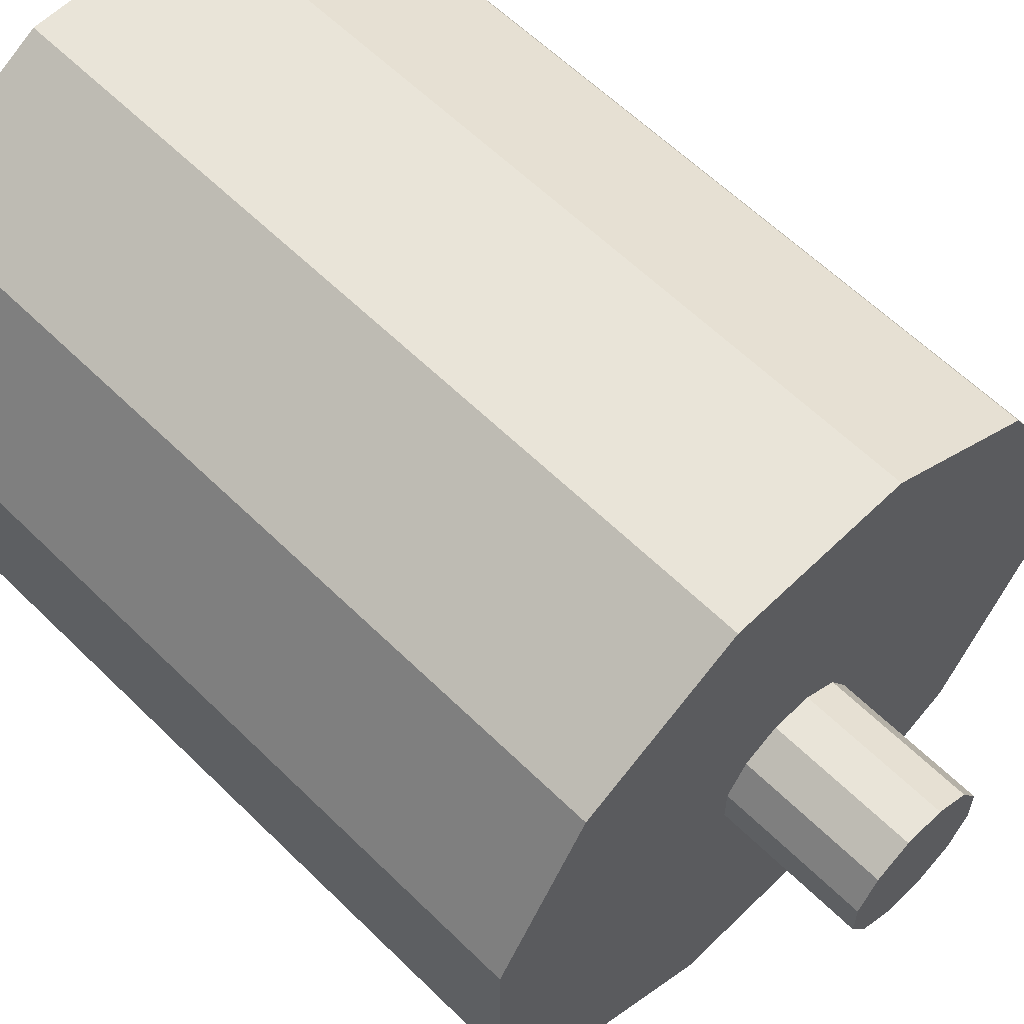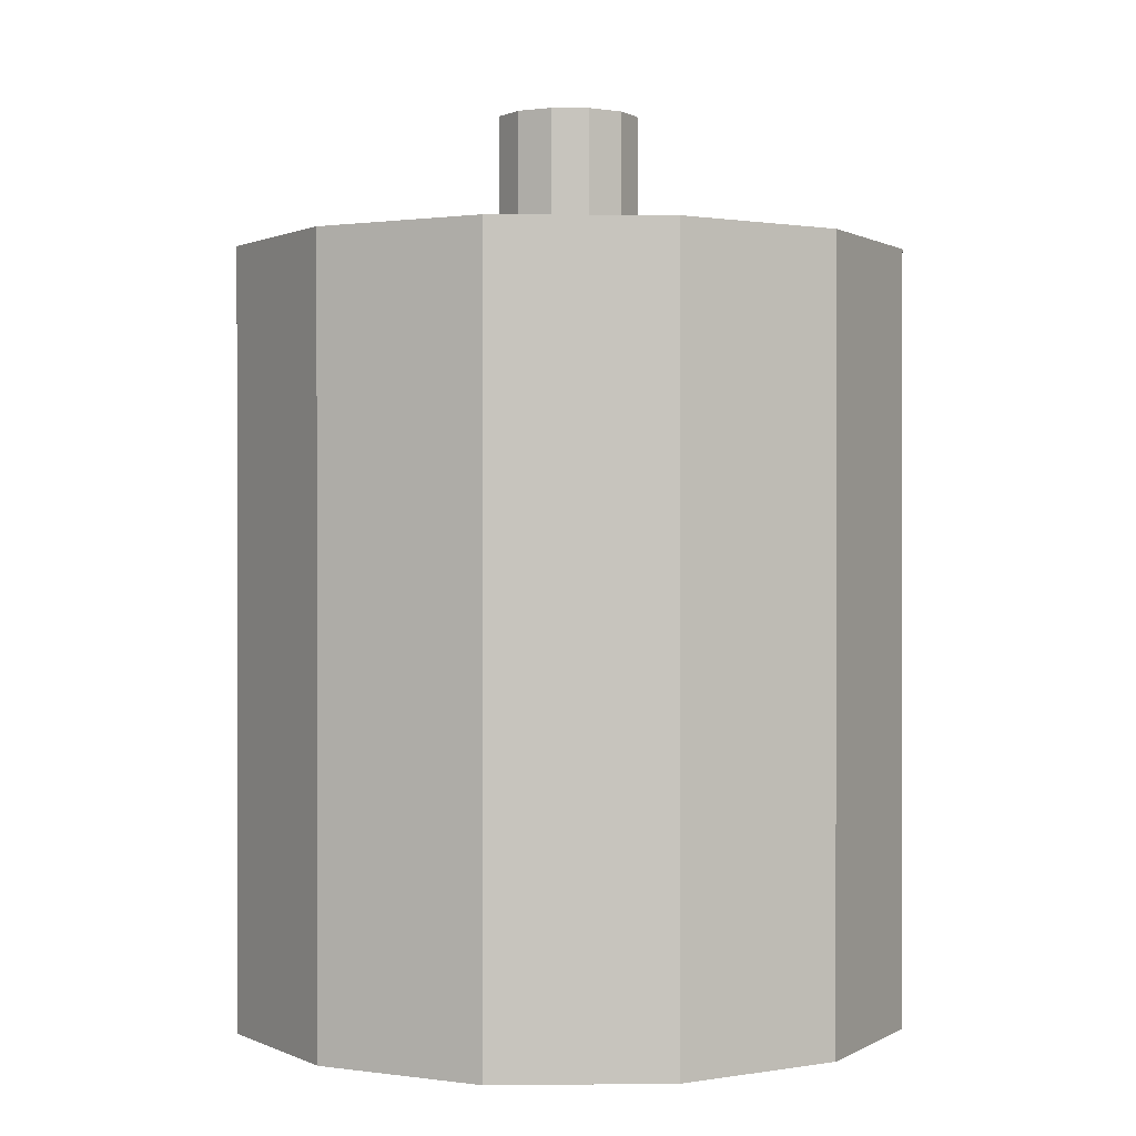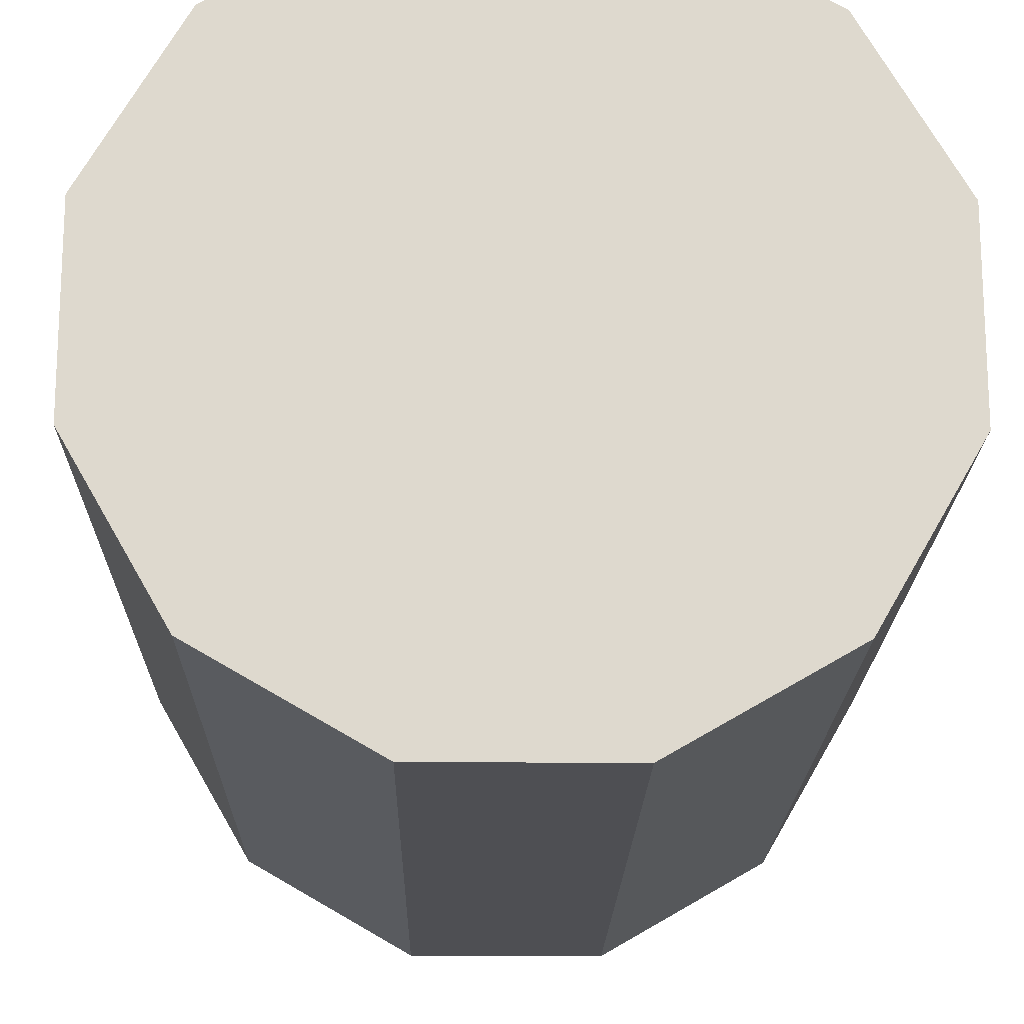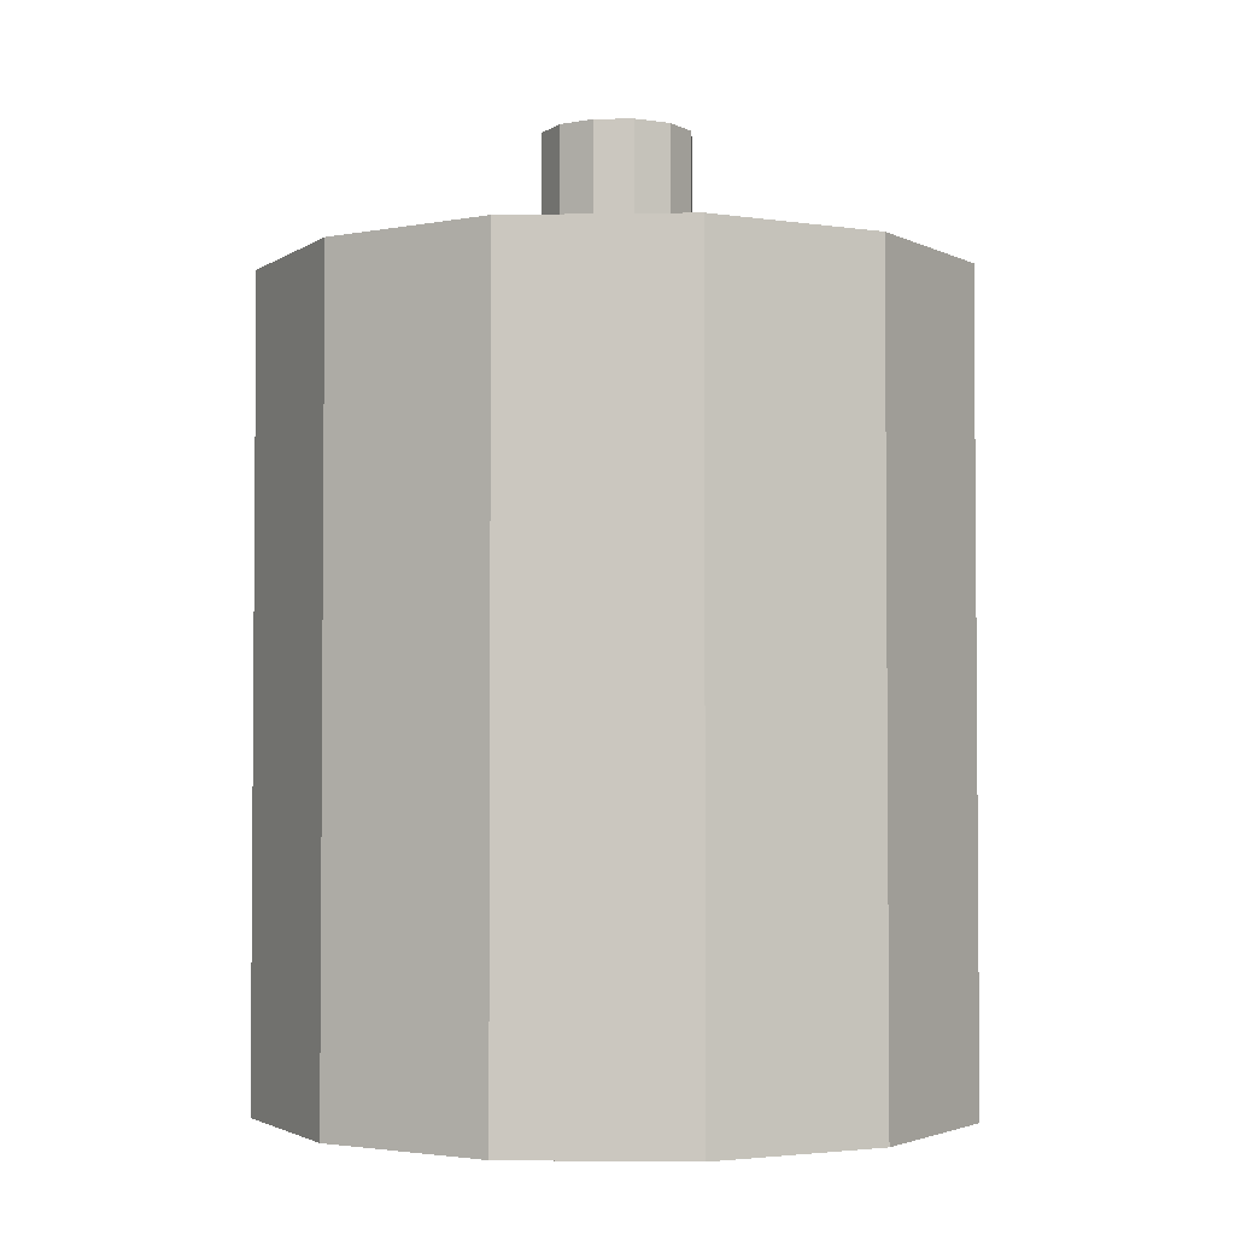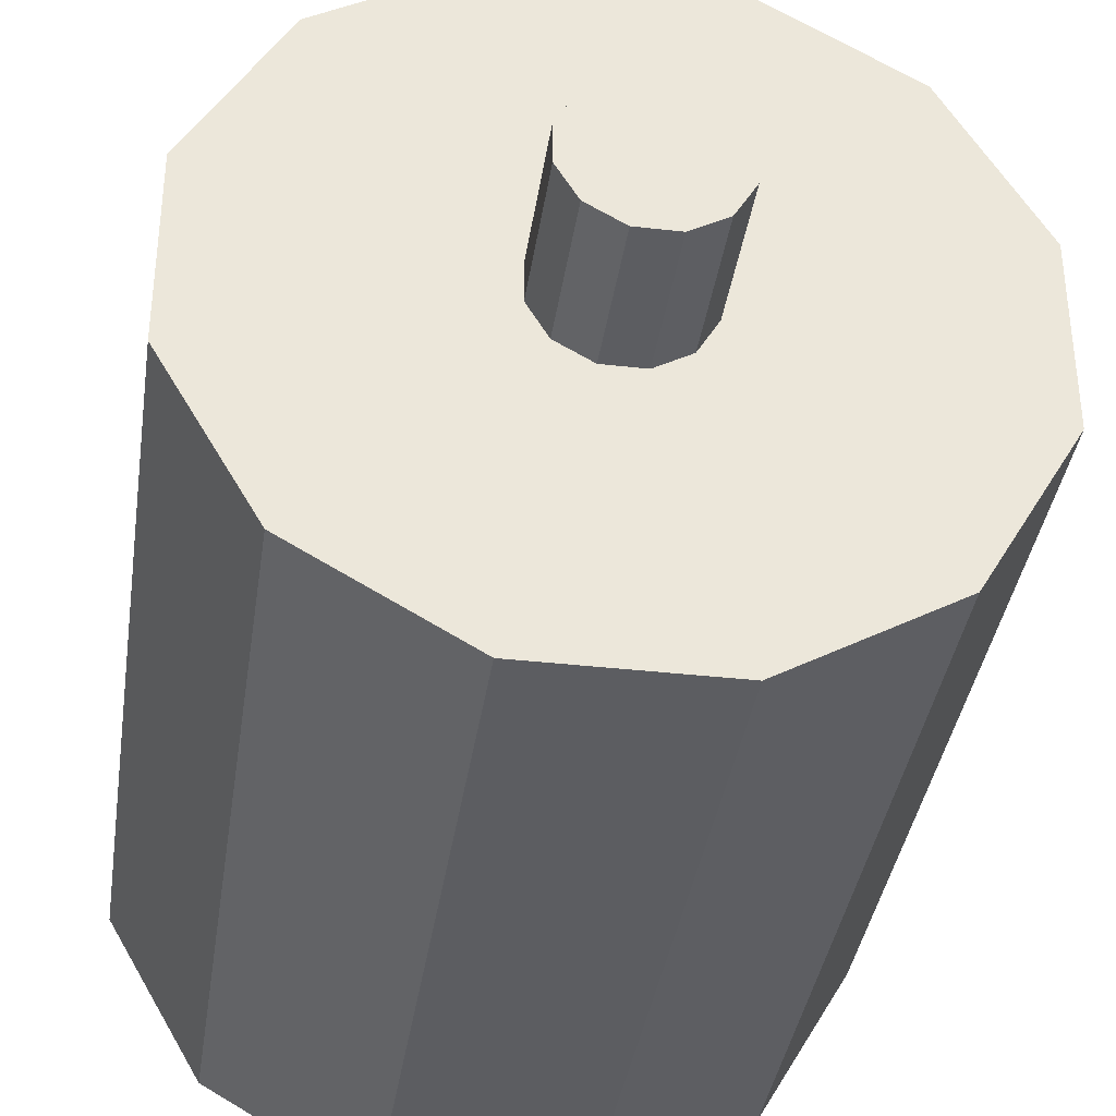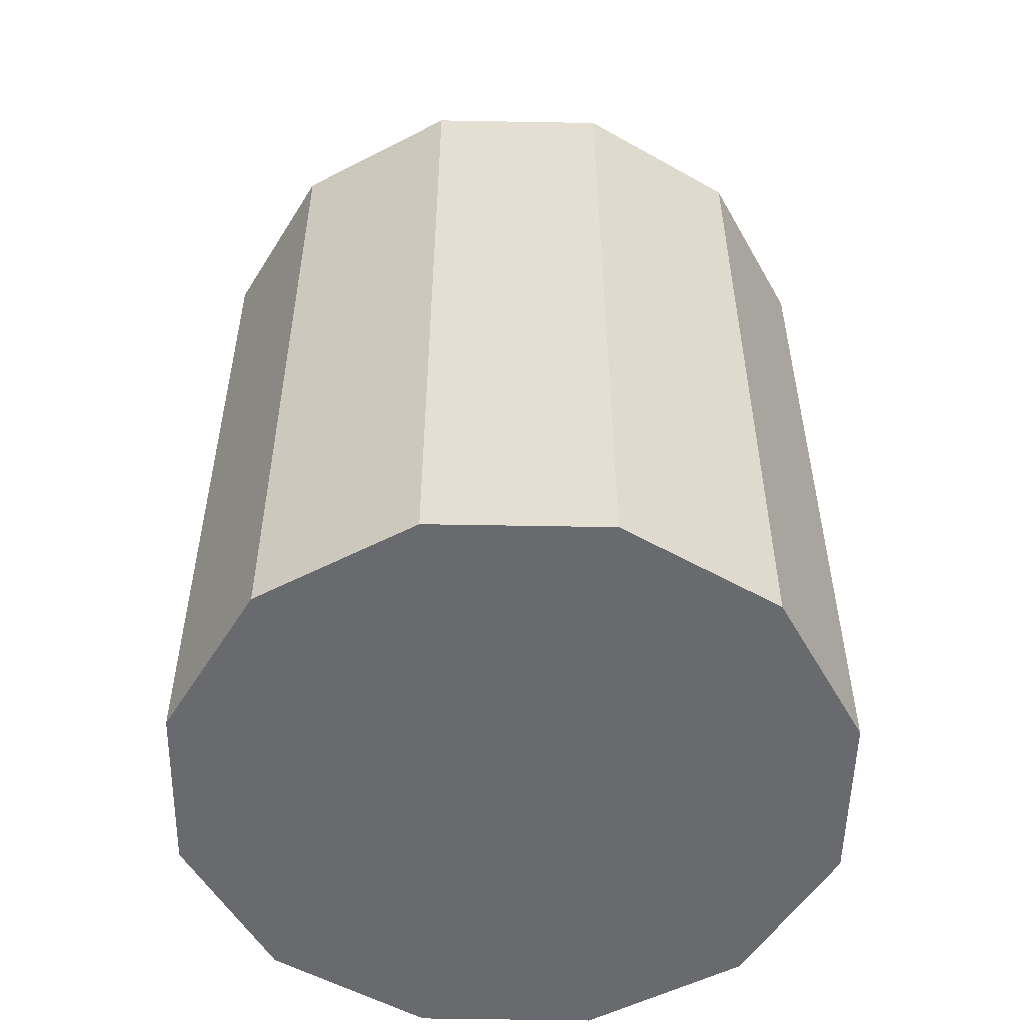
<metadata>
{"format":"obj","ext":"obj","renderer":"f3d","projection":"perspective","resolution":1024,"background":"white","views":[{"elev":60.4,"azim":135.1,"up":"+Z"},{"elev":0.5,"azim":-92.1,"up":"+Y"},{"elev":-18.2,"azim":-1.0,"up":"+Z"},{"elev":-2.9,"azim":2.9,"up":"+Y"},{"elev":-37.2,"azim":171.7,"up":"+Z"},{"elev":-53.1,"azim":-61.1,"up":"+Y"}]}
</metadata>
<code>
o Neck Hole
v -1.735e-18 1.156 -1.735e-18
v -1.735e-18 1.344 -1.735e-18
v 0.02512 1.156 0.09375
v 0.02512 1.344 0.09375
v 0.06863 1.156 0.06863
v 0.06863 1.344 0.06863
v 0.09375 1.156 0.02512
v 0.09375 1.344 0.02512
v 0.09375 1.156 -0.02512
v 0.09375 1.344 -0.02512
v 0.06863 1.156 -0.06863
v 0.06863 1.344 -0.06863
v 0.02512 1.156 -0.09375
v 0.02512 1.344 -0.09375
v -0.02512 1.156 -0.09375
v -0.02512 1.344 -0.09375
v -0.06863 1.156 -0.06863
v -0.06863 1.344 -0.06863
v -0.09375 1.156 -0.02512
v -0.09375 1.344 -0.02512
v -0.09375 1.156 0.02512
v -0.09375 1.344 0.02512
v -0.06863 1.156 0.06863
v -0.06863 1.344 0.06863
v -0.02512 1.156 0.09375
v -0.02512 1.344 0.09375
f 5 3 1
f 3 5 6 4
f 4 6 2
f 7 5 1
f 5 7 8 6
f 6 8 2
f 9 7 1
f 7 9 10 8
f 8 10 2
f 11 9 1
f 9 11 12 10
f 10 12 2
f 13 11 1
f 11 13 14 12
f 12 14 2
f 15 13 1
f 13 15 16 14
f 14 16 2
f 17 15 1
f 15 17 18 16
f 16 18 2
f 19 17 1
f 17 19 20 18
f 18 20 2
f 21 19 1
f 19 21 22 20
f 20 22 2
f 23 21 1
f 21 23 24 22
f 22 24 2
f 25 23 1
f 23 25 26 24
f 24 26 2
f 3 25 1
f 25 3 4 26
f 26 4 2
o Hole
v -1.619e-18 0.125 -1.619e-18
v -1.619e-18 1.156 -1.619e-18
v 0.1172 0.125 0.4375
v 0.1172 1.156 0.4375
v 0.3203 0.125 0.3203
v 0.3203 1.156 0.3203
v 0.4375 0.125 0.1172
v 0.4375 1.156 0.1172
v 0.4375 0.125 -0.1172
v 0.4375 1.156 -0.1172
v 0.3203 0.125 -0.3203
v 0.3203 1.156 -0.3203
v 0.1172 0.125 -0.4375
v 0.1172 1.156 -0.4375
v -0.1172 0.125 -0.4375
v -0.1172 1.156 -0.4375
v -0.3203 0.125 -0.3203
v -0.3203 1.156 -0.3203
v -0.4375 0.125 -0.1172
v -0.4375 1.156 -0.1172
v -0.4375 0.125 0.1172
v -0.4375 1.156 0.1172
v -0.3203 0.125 0.3203
v -0.3203 1.156 0.3203
v -0.1172 0.125 0.4375
v -0.1172 1.156 0.4375
f 31 29 27
f 29 31 32 30
f 30 32 28
f 33 31 27
f 31 33 34 32
f 32 34 28
f 35 33 27
f 33 35 36 34
f 34 36 28
f 37 35 27
f 35 37 38 36
f 36 38 28
f 39 37 27
f 37 39 40 38
f 38 40 28
f 41 39 27
f 39 41 42 40
f 40 42 28
f 43 41 27
f 41 43 44 42
f 42 44 28
f 45 43 27
f 43 45 46 44
f 44 46 28
f 47 45 27
f 45 47 48 46
f 46 48 28
f 49 47 27
f 47 49 50 48
f 48 50 28
f 51 49 27
f 49 51 52 50
f 50 52 28
f 29 51 27
f 51 29 30 52
f 52 30 28

</code>
